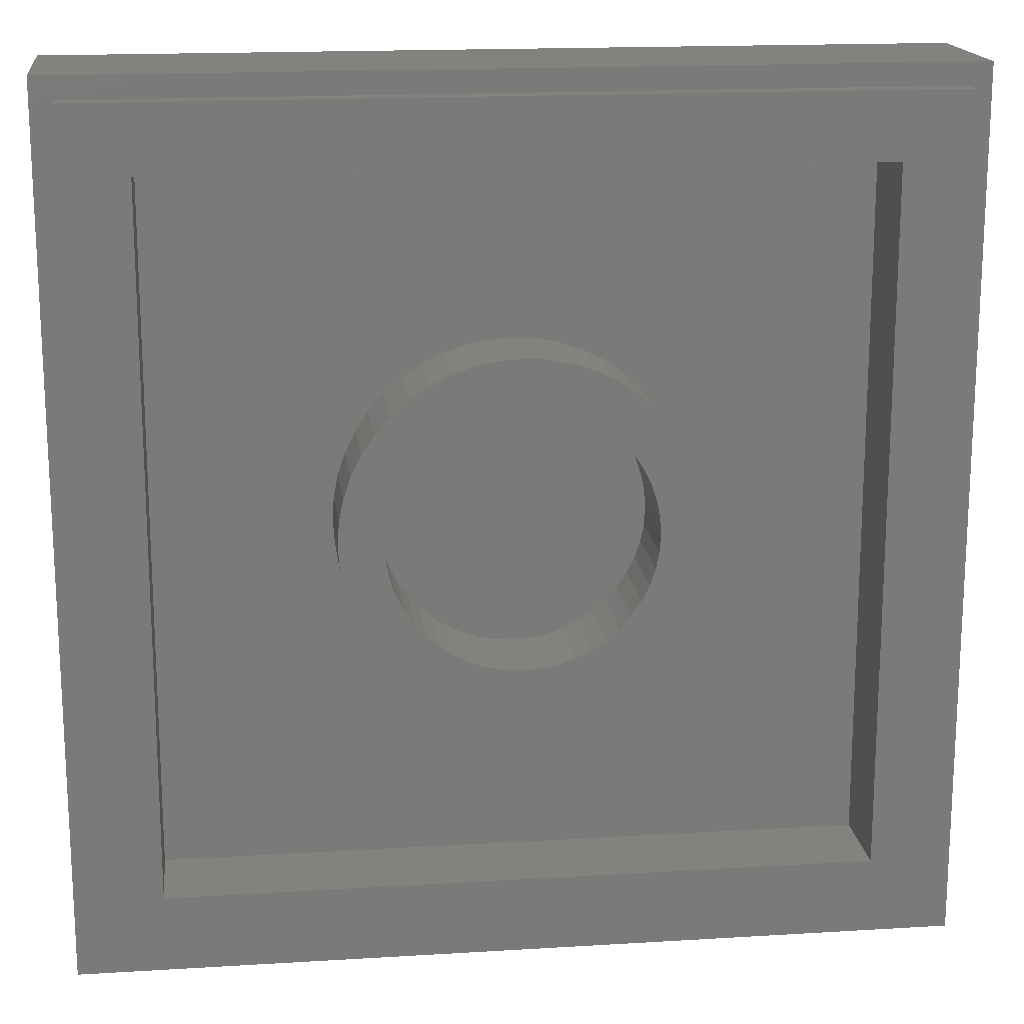
<metadata>
{"format":"stl","ext":"stl","renderer":"f3d","projection":"perspective","resolution":1024,"background":"white","views":[{"elev":17.0,"azim":173.0,"up":"+Z"}]}
</metadata>
<code>
# stl→obj: 428 verts, 838 faces
v -8 2.8 8
v -8 0 8
v 8 0 8
v 8 2.8 8
v -8 2.8 -8
v -8 0 -8
v 8 2.8 -8
v 8 0 -8
v -7.6 3.2 7.6
v -7.6 2.8 7.6
v 7.6 2.8 7.6
v 7.6 3.2 7.6
v -7.6 3.2 -7.6
v -7.6 2.8 -7.6
v 7.6 3.2 -7.6
v 7.6 2.8 -7.6
v -6.4 3.2 6.4
v 6.4 1.6 6.4
v -6.4 1.6 6.4
v 6.4 3.2 6.4
v -6.4 3.2 -6.4
v -6.4 1.6 -6.4
v 6.4 3.2 -6.4
v 6.4 1.6 -6.4
v 2.379 3.2 0.3132
v 2.4 3.2 0
v 2.4 1.6 0
v 2.379 1.6 0.3132
v 2.318 3.2 0.6211
v 2.318 1.6 0.6211
v 2.217 3.2 0.9185
v 2.217 1.6 0.9185
v 2.078 3.2 1.2
v 2.078 1.6 1.2
v 1.904 3.2 1.461
v 1.904 1.6 1.461
v 1.697 3.2 1.697
v 1.697 1.6 1.697
v 1.461 3.2 1.904
v 1.461 1.6 1.904
v 1.2 3.2 2.078
v 1.2 1.6 2.078
v 0.9185 3.2 2.217
v 0.9185 1.6 2.217
v 0.6211 3.2 2.318
v 0.6211 1.6 2.318
v 0.3132 3.2 2.379
v 0.3132 1.6 2.379
v 0 3.2 2.4
v 0 1.6 2.4
v -0.3132 3.2 2.379
v -0.3132 1.6 2.379
v -0.6211 3.2 2.318
v -0.6211 1.6 2.318
v -0.9185 3.2 2.217
v -0.9185 1.6 2.217
v -1.2 3.2 2.078
v -1.2 1.6 2.078
v -1.461 3.2 1.904
v -1.461 1.6 1.904
v -1.697 3.2 1.697
v -1.697 1.6 1.697
v -1.904 3.2 1.461
v -1.904 1.6 1.461
v -2.078 3.2 1.2
v -2.078 1.6 1.2
v -2.217 3.2 0.9185
v -2.217 1.6 0.9185
v -2.318 3.2 0.6211
v -2.318 1.6 0.6211
v -2.379 3.2 0.3132
v -2.379 1.6 0.3132
v -2.4 3.2 0
v -2.4 1.6 0
v -2.379 3.2 -0.3132
v -2.379 1.6 -0.3132
v -2.318 3.2 -0.6211
v -2.318 1.6 -0.6211
v -2.217 3.2 -0.9185
v -2.217 1.6 -0.9185
v -2.078 3.2 -1.2
v -2.078 1.6 -1.2
v -1.904 3.2 -1.461
v -1.904 1.6 -1.461
v -1.697 3.2 -1.697
v -1.697 1.6 -1.697
v -1.461 3.2 -1.904
v -1.461 1.6 -1.904
v -1.2 3.2 -2.078
v -1.2 1.6 -2.078
v -0.9185 3.2 -2.217
v -0.9185 1.6 -2.217
v -0.6211 3.2 -2.318
v -0.6211 1.6 -2.318
v -0.3132 3.2 -2.379
v -0.3132 1.6 -2.379
v 0 3.2 -2.4
v 0 1.6 -2.4
v 0.3132 3.2 -2.379
v 0.3132 1.6 -2.379
v 0.6211 3.2 -2.318
v 0.6211 1.6 -2.318
v 0.9185 3.2 -2.217
v 0.9185 1.6 -2.217
v 1.2 3.2 -2.078
v 1.2 1.6 -2.078
v 1.461 3.2 -1.904
v 1.461 1.6 -1.904
v 1.697 3.2 -1.697
v 1.697 1.6 -1.697
v 1.904 3.2 -1.461
v 1.904 1.6 -1.461
v 2.078 3.2 -1.2
v 2.078 1.6 -1.2
v 2.217 3.2 -0.9185
v 2.217 1.6 -0.9185
v 2.318 3.2 -0.6211
v 2.318 1.6 -0.6211
v 2.379 3.2 -0.3132
v 2.379 1.6 -0.3132
v 3.172 3.2 0.4176
v 3.2 1.6 0
v 3.2 3.2 0
v 3.172 1.6 0.4176
v 3.091 3.2 0.8282
v 3.091 1.6 0.8282
v 2.957 3.2 1.225
v 2.957 1.6 1.225
v 2.771 3.2 1.6
v 2.771 1.6 1.6
v 2.539 3.2 1.948
v 2.539 1.6 1.948
v 2.263 3.2 2.263
v 2.263 1.6 2.263
v 1.948 3.2 2.539
v 1.948 1.6 2.539
v 1.6 3.2 2.771
v 1.6 1.6 2.771
v 1.225 3.2 2.957
v 1.225 1.6 2.957
v 0.8282 3.2 3.091
v 0.8282 1.6 3.091
v 0.4176 3.2 3.172
v 0.4176 1.6 3.172
v 0 3.2 3.2
v 0 1.6 3.2
v -0.4176 3.2 3.172
v -0.4176 1.6 3.172
v -0.8282 3.2 3.091
v -0.8282 1.6 3.091
v -1.225 3.2 2.957
v -1.225 1.6 2.957
v -1.6 3.2 2.771
v -1.6 1.6 2.771
v -1.948 3.2 2.539
v -1.948 1.6 2.539
v -2.263 3.2 2.263
v -2.263 1.6 2.263
v -2.539 3.2 1.948
v -2.539 1.6 1.948
v -2.771 3.2 1.6
v -2.771 1.6 1.6
v -2.957 3.2 1.225
v -2.957 1.6 1.225
v -3.091 3.2 0.8282
v -3.091 1.6 0.8282
v -3.172 3.2 0.4176
v -3.172 1.6 0.4176
v -3.2 3.2 0
v -3.2 1.6 0
v -3.172 3.2 -0.4176
v -3.172 1.6 -0.4176
v -3.091 3.2 -0.8282
v -3.091 1.6 -0.8282
v -2.957 3.2 -1.225
v -2.957 1.6 -1.225
v -2.771 3.2 -1.6
v -2.771 1.6 -1.6
v -2.539 3.2 -1.948
v -2.539 1.6 -1.948
v -2.263 3.2 -2.263
v -2.263 1.6 -2.263
v -1.948 3.2 -2.539
v -1.948 1.6 -2.539
v -1.6 3.2 -2.771
v -1.6 1.6 -2.771
v -1.225 3.2 -2.957
v -1.225 1.6 -2.957
v -0.8282 3.2 -3.091
v -0.8282 1.6 -3.091
v -0.4176 3.2 -3.172
v -0.4176 1.6 -3.172
v 0 3.2 -3.2
v 0 1.6 -3.2
v 0.4176 3.2 -3.172
v 0.4176 1.6 -3.172
v 0.8282 3.2 -3.091
v 0.8282 1.6 -3.091
v 1.225 3.2 -2.957
v 1.225 1.6 -2.957
v 1.6 3.2 -2.771
v 1.6 1.6 -2.771
v 1.948 3.2 -2.539
v 1.948 1.6 -2.539
v 2.263 3.2 -2.263
v 2.263 1.6 -2.263
v 2.539 3.2 -1.948
v 2.539 1.6 -1.948
v 2.771 3.2 -1.6
v 2.771 1.6 -1.6
v 2.957 3.2 -1.225
v 2.957 1.6 -1.225
v 3.091 3.2 -0.8282
v 3.091 1.6 -0.8282
v 3.172 3.2 -0.4176
v 3.172 1.6 -0.4176
v 0 1.6 0
v 3.2 1.6 3.2
v -3.2 1.6 3.2
v -3.2 1.6 -3.2
v 3.2 1.6 -3.2
v 7.2 0 7.2
v 7.2 0 -7.2
v -7.2 0 -7.2
v -7.2 0 7.2
v -7.2 -0.1 7.2
v 7.2 -0.1 7.2
v -7.2 -0.1 -7.2
v 7.2 -0.1 -7.2
v -5.76 -0.1 -3.6
v -5.76 -0.1 7.2
v 0 -0.1 -6.84
v 0 -0.1 -7.2
v 5.76 -0.1 -3.6
v 5.76 -0.1 7.2
v -4.68 -0.1 7.2
v -2.16 -0.1 6.84
v 0 -0.1 6.84
v 0 -0.1 7.2
v -2.995 -0.1 6.12
v -3.96 -0.1 6.48
v -4.68 -0.1 5.904
v -4.68 -0.1 4.824
v -4.68 -0.1 4.32
v -4.68 -0.1 -3.127
v 0 -0.1 -5.76
v 4.68 -0.1 -3.127
v 4.68 -0.1 4.32
v 4.68 -0.1 4.824
v 4.68 -0.1 5.094
v 4.68 -0.1 5.229
v 4.68 -0.1 5.499
v 4.68 -0.1 5.634
v 4.68 -0.1 5.904
v 4.68 -0.1 7.2
v 3.96 -0.1 6.48
v 2.16 -0.1 6.84
v 2.995 -0.1 6.12
v -4.32 -0.1 4.824
v -2.995 -0.1 4.68
v 0 -0.1 4.32
v -1.258 -0.1 4.68
v 0 -0.1 4.68
v -0.666 -0.1 4.824
v 1.258 -0.1 4.68
v 0.1872 -0.1 4.824
v 2.995 -0.1 4.68
v 3.452 -0.1 4.824
v -4.032 -0.1 3.78
v 0 -0.1 3.78
v -4.032 -0.1 2.16
v -4.032 -0.1 1.728
v -4.032 -0.1 -2.952
v 0 -0.1 -5.22
v 4.032 -0.1 -2.952
v 4.032 -0.1 1.728
v 4.032 -0.1 2.16
v 4.032 -0.1 3.78
v 0 -0.1 1.728
v 0 -0.1 2.16
v -3.672 -0.1 1.368
v 0 -0.1 1.368
v -3.672 -0.1 -2.795
v 0 -0.1 -4.86
v 3.672 -0.1 -2.795
v 3.672 -0.1 1.368
v 0 -0.1 1.152
v -0.8464 -0.1 -0.275
v -2.465 -0.1 -0.639
v -1.369 -0.1 -1.885
v -1.524 -0.1 -3.533
v 0 -0.1 -2.88
v 1.524 -0.1 -3.537
v 1.369 -0.1 -1.885
v 2.465 -0.1 -0.639
v 0.8464 -0.1 -0.275
v -0.5878 -0.1 -0.631
v 0 -0.1 0.36
v -1.712 -0.1 -0.8838
v -0.951 -0.1 -1.749
v -1.058 -0.1 -2.896
v 0 -0.1 -2.44
v 1.058 -0.1 -2.896
v 0.951 -0.1 -1.749
v 1.712 -0.1 -0.8838
v 0.5878 -0.1 -0.631
v 0 -0.1 -1.44
v -1.224 -0.1 3.312
v -0.504 -0.1 3.312
v -2.592 -0.1 3.312
v -3.312 -0.1 3.312
v -3.528 -0.1 2.808
v -2.808 -0.1 2.808
v -1.44 -0.1 2.808
v -0.72 -0.1 2.808
v 1.44 -0.1 2.808
v 0.72 -0.1 2.808
v 2.808 -0.1 2.808
v 3.528 -0.1 2.808
v 3.312 -0.1 3.312
v 2.592 -0.1 3.312
v 1.224 -0.1 3.312
v 0.504 -0.1 3.312
v -1.258 -0.1 6.12
v 0 -0.1 6.12
v -0.666 -0.1 5.904
v -0.666 -0.1 5.162
v -0.6462 -0.1 5.114
v -0.936 -0.1 5.904
v -1.347 -0.1 5.769
v -1.31 -0.1 5.634
v -1.445 -0.1 5.868
v -1.58 -0.1 5.904
v -2.538 -0.1 5.904
v -2.673 -0.1 5.868
v -2.772 -0.1 5.769
v -2.808 -0.1 5.634
v -3.219 -0.1 5.769
v -3.182 -0.1 5.634
v -3.317 -0.1 5.868
v -3.452 -0.1 5.904
v -4.32 -0.1 5.229
v -3.452 -0.1 5.229
v -3.317 -0.1 5.265
v -3.219 -0.1 5.364
v -3.182 -0.1 5.499
v -2.808 -0.1 5.094
v -2.772 -0.1 4.959
v -2.673 -0.1 4.86
v -2.538 -0.1 4.824
v -1.58 -0.1 4.824
v -1.445 -0.1 4.86
v -1.347 -0.1 4.959
v -1.31 -0.1 5.094
v -0.936 -0.1 5.094
v -0.8998 -0.1 4.959
v -0.801 -0.1 4.86
v 0.1872 -0.1 5.094
v 0.5616 -0.1 4.824
v -0.5985 -0.1 5.094
v 0.5616 -0.1 5.904
v 0.936 -0.1 4.824
v 1.31 -0.1 5.094
v 1.347 -0.1 4.959
v 1.31 -0.1 5.634
v 0.936 -0.1 5.904
v 1.445 -0.1 4.86
v 1.58 -0.1 4.824
v 2.808 -0.1 4.824
v 2.808 -0.1 5.094
v 3.182 -0.1 5.094
v 3.182 -0.1 5.634
v 2.808 -0.1 5.634
v 3.219 -0.1 4.959
v 3.317 -0.1 4.86
v 3.452 -0.1 5.904
v 3.317 -0.1 5.868
v 3.219 -0.1 5.769
v 2.808 -0.1 5.904
v 1.58 -0.1 5.904
v 1.258 -0.1 6.12
v 1.445 -0.1 5.868
v 1.347 -0.1 5.769
v -4.253 -0.1 5.634
v -3.52 -0.1 5.634
v -4.3 -0.1 5.614
v -3.472 -0.1 5.614
v -4.32 -0.1 5.566
v -3.452 -0.1 5.566
v -4.3 -0.1 5.519
v -3.472 -0.1 5.519
v -3.52 -0.1 5.499
v -4.253 -0.1 5.499
v -4.253 -0.1 5.566
v -3.52 -0.1 5.566
v -2.47 -0.1 5.634
v -1.648 -0.1 5.634
v -2.518 -0.1 5.614
v -1.6 -0.1 5.614
v -2.538 -0.1 5.566
v -1.58 -0.1 5.566
v -2.538 -0.1 5.162
v -1.58 -0.1 5.162
v -2.518 -0.1 5.114
v -1.6 -0.1 5.114
v -2.47 -0.1 5.094
v -1.648 -0.1 5.094
v -2.47 -0.1 5.364
v -1.648 -0.1 5.364
v 1.648 -0.1 5.634
v 1.6 -0.1 5.614
v 1.58 -0.1 5.566
v 1.58 -0.1 5.162
v 1.6 -0.1 5.114
v 1.648 -0.1 5.094
v 3.52 -0.1 5.634
v 3.472 -0.1 5.614
v 3.452 -0.1 5.566
v 3.276 -0.1 5.364
v 3.472 -0.1 5.519
v 3.52 -0.1 5.499
v 3.52 -0.1 5.229
v 3.472 -0.1 5.209
v 3.452 -0.1 5.162
v 3.472 -0.1 5.114
v 3.52 -0.1 5.094
v 3.52 -0.1 5.566
v 3.52 -0.1 5.162
f 1 2 3
f 3 4 1
f 5 6 2
f 2 1 5
f 7 8 6
f 6 5 7
f 4 3 8
f 8 7 4
f 9 10 11
f 11 12 9
f 13 14 10
f 10 9 13
f 15 16 14
f 14 13 15
f 12 11 16
f 16 15 12
f 17 18 19
f 18 17 20
f 21 19 22
f 19 21 17
f 23 22 24
f 22 23 21
f 20 24 18
f 24 20 23
f 25 26 27
f 27 28 25
f 29 25 28
f 28 30 29
f 31 29 30
f 30 32 31
f 33 31 32
f 32 34 33
f 35 33 34
f 34 36 35
f 37 35 36
f 36 38 37
f 39 37 38
f 38 40 39
f 41 39 40
f 40 42 41
f 43 41 42
f 42 44 43
f 45 43 44
f 44 46 45
f 47 45 46
f 46 48 47
f 49 47 48
f 48 50 49
f 51 49 50
f 50 52 51
f 53 51 52
f 52 54 53
f 55 53 54
f 54 56 55
f 57 55 56
f 56 58 57
f 59 57 58
f 58 60 59
f 61 59 60
f 60 62 61
f 63 61 62
f 62 64 63
f 65 63 64
f 64 66 65
f 67 65 66
f 66 68 67
f 69 67 68
f 68 70 69
f 71 69 70
f 70 72 71
f 73 71 72
f 72 74 73
f 75 73 74
f 74 76 75
f 77 75 76
f 76 78 77
f 79 77 78
f 78 80 79
f 81 79 80
f 80 82 81
f 83 81 82
f 82 84 83
f 85 83 84
f 84 86 85
f 87 85 86
f 86 88 87
f 89 87 88
f 88 90 89
f 91 89 90
f 90 92 91
f 93 91 92
f 92 94 93
f 95 93 94
f 94 96 95
f 97 95 96
f 96 98 97
f 99 97 98
f 98 100 99
f 101 99 100
f 100 102 101
f 103 101 102
f 102 104 103
f 105 103 104
f 104 106 105
f 107 105 106
f 106 108 107
f 109 107 108
f 108 110 109
f 111 109 110
f 110 112 111
f 113 111 112
f 112 114 113
f 115 113 114
f 114 116 115
f 117 115 116
f 116 118 117
f 119 117 118
f 118 120 119
f 26 119 120
f 120 27 26
f 121 122 123
f 122 121 124
f 125 124 121
f 124 125 126
f 127 126 125
f 126 127 128
f 129 128 127
f 128 129 130
f 131 130 129
f 130 131 132
f 133 132 131
f 132 133 134
f 135 134 133
f 134 135 136
f 137 136 135
f 136 137 138
f 139 138 137
f 138 139 140
f 141 140 139
f 140 141 142
f 143 142 141
f 142 143 144
f 145 144 143
f 144 145 146
f 147 146 145
f 146 147 148
f 149 148 147
f 148 149 150
f 151 150 149
f 150 151 152
f 153 152 151
f 152 153 154
f 155 154 153
f 154 155 156
f 157 156 155
f 156 157 158
f 159 158 157
f 158 159 160
f 161 160 159
f 160 161 162
f 163 162 161
f 162 163 164
f 165 164 163
f 164 165 166
f 167 166 165
f 166 167 168
f 169 168 167
f 168 169 170
f 171 170 169
f 170 171 172
f 173 172 171
f 172 173 174
f 175 174 173
f 174 175 176
f 177 176 175
f 176 177 178
f 179 178 177
f 178 179 180
f 181 180 179
f 180 181 182
f 183 182 181
f 182 183 184
f 185 184 183
f 184 185 186
f 187 186 185
f 186 187 188
f 189 188 187
f 188 189 190
f 191 190 189
f 190 191 192
f 193 192 191
f 192 193 194
f 195 194 193
f 194 195 196
f 197 196 195
f 196 197 198
f 199 198 197
f 198 199 200
f 201 200 199
f 200 201 202
f 203 202 201
f 202 203 204
f 205 204 203
f 204 205 206
f 207 206 205
f 206 207 208
f 209 208 207
f 208 209 210
f 211 210 209
f 210 211 212
f 213 212 211
f 212 213 214
f 215 214 213
f 214 215 216
f 123 216 215
f 216 123 122
f 123 25 121
f 25 123 26
f 121 29 125
f 29 121 25
f 125 31 127
f 31 125 29
f 127 33 129
f 33 127 31
f 129 35 131
f 35 129 33
f 131 37 133
f 37 131 35
f 133 39 135
f 39 133 37
f 135 41 137
f 41 135 39
f 137 43 139
f 43 137 41
f 139 45 141
f 45 139 43
f 141 47 143
f 47 141 45
f 143 49 145
f 49 143 47
f 145 51 147
f 51 145 49
f 147 53 149
f 53 147 51
f 149 55 151
f 55 149 53
f 151 57 153
f 57 151 55
f 153 59 155
f 59 153 57
f 155 61 157
f 61 155 59
f 157 63 159
f 63 157 61
f 159 65 161
f 65 159 63
f 161 67 163
f 67 161 65
f 163 69 165
f 69 163 67
f 165 71 167
f 71 165 69
f 167 73 169
f 73 167 71
f 169 75 171
f 75 169 73
f 171 77 173
f 77 171 75
f 173 79 175
f 79 173 77
f 175 81 177
f 81 175 79
f 177 83 179
f 83 177 81
f 179 85 181
f 85 179 83
f 181 87 183
f 87 181 85
f 183 89 185
f 89 183 87
f 185 91 187
f 91 185 89
f 187 93 189
f 93 187 91
f 189 95 191
f 95 189 93
f 191 97 193
f 97 191 95
f 193 99 195
f 99 193 97
f 195 101 197
f 101 195 99
f 197 103 199
f 103 197 101
f 199 105 201
f 105 199 103
f 201 107 203
f 107 201 105
f 203 109 205
f 109 203 107
f 205 111 207
f 111 205 109
f 207 113 209
f 113 207 111
f 209 115 211
f 115 209 113
f 211 117 213
f 117 211 115
f 213 119 215
f 119 213 117
f 215 26 123
f 26 215 119
f 217 28 27
f 217 30 28
f 217 32 30
f 217 34 32
f 217 36 34
f 217 38 36
f 217 40 38
f 217 42 40
f 217 44 42
f 217 46 44
f 217 48 46
f 217 50 48
f 217 52 50
f 217 54 52
f 217 56 54
f 217 58 56
f 217 60 58
f 217 62 60
f 217 64 62
f 217 66 64
f 217 68 66
f 217 70 68
f 217 72 70
f 217 74 72
f 217 76 74
f 217 78 76
f 217 80 78
f 217 82 80
f 217 84 82
f 217 86 84
f 217 88 86
f 217 90 88
f 217 92 90
f 217 94 92
f 217 96 94
f 217 98 96
f 217 100 98
f 217 102 100
f 217 104 102
f 217 106 104
f 217 108 106
f 217 110 108
f 217 112 110
f 217 114 112
f 217 116 114
f 217 118 116
f 217 120 118
f 217 27 120
f 124 218 122
f 126 218 124
f 128 218 126
f 130 218 128
f 132 218 130
f 134 218 132
f 136 218 134
f 138 218 136
f 140 218 138
f 142 218 140
f 144 218 142
f 146 218 144
f 148 219 146
f 150 219 148
f 152 219 150
f 154 219 152
f 156 219 154
f 158 219 156
f 160 219 158
f 162 219 160
f 164 219 162
f 166 219 164
f 168 219 166
f 170 219 168
f 172 220 170
f 174 220 172
f 176 220 174
f 178 220 176
f 180 220 178
f 182 220 180
f 184 220 182
f 186 220 184
f 188 220 186
f 190 220 188
f 192 220 190
f 194 220 192
f 196 221 194
f 198 221 196
f 200 221 198
f 202 221 200
f 204 221 202
f 206 221 204
f 208 221 206
f 210 221 208
f 212 221 210
f 214 221 212
f 216 221 214
f 122 221 216
f 14 16 7
f 7 5 14
f 7 16 11
f 11 4 7
f 4 11 10
f 10 1 4
f 1 10 14
f 14 5 1
f 21 23 15
f 15 13 21
f 15 23 20
f 20 12 15
f 12 20 17
f 17 9 12
f 9 17 21
f 21 13 9
f 220 221 24
f 24 22 220
f 24 221 218
f 218 18 24
f 18 218 219
f 219 19 18
f 19 219 220
f 220 22 19
f 6 8 3
f 3 2 6
f 222 223 224
f 224 225 222
f 226 227 222
f 222 225 226
f 228 226 225
f 225 224 228
f 229 228 224
f 224 223 229
f 227 229 223
f 223 222 227
f 230 231 226
f 226 228 230
f 232 230 228
f 228 233 232
f 232 233 229
f 229 234 232
f 234 229 227
f 227 235 234
f 236 237 238
f 238 239 236
f 240 237 236
f 236 241 240
f 231 242 241
f 241 236 231
f 231 243 242
f 231 244 243
f 245 244 231
f 231 230 245
f 246 245 230
f 230 232 246
f 246 232 234
f 234 247 246
f 247 234 235
f 235 248 247
f 235 249 248
f 235 250 249
f 235 251 250
f 235 252 251
f 235 253 252
f 235 254 253
f 235 255 256
f 256 254 235
f 256 255 257
f 257 258 256
f 239 238 257
f 257 255 239
f 259 243 244
f 244 260 259
f 260 244 261
f 261 262 260
f 262 261 263
f 263 264 262
f 263 261 265
f 265 266 263
f 267 265 261
f 261 248 267
f 268 267 248
f 248 249 268
f 261 244 269
f 269 270 261
f 244 271 269
f 244 272 271
f 244 245 273
f 273 272 244
f 273 245 246
f 246 274 273
f 275 274 246
f 246 247 275
f 275 247 248
f 248 276 275
f 248 277 276
f 248 278 277
f 261 270 278
f 278 248 261
f 279 280 271
f 271 272 279
f 279 276 277
f 277 280 279
f 279 272 281
f 281 282 279
f 281 272 273
f 273 283 281
f 274 284 283
f 283 273 274
f 274 275 285
f 285 284 274
f 276 286 285
f 285 275 276
f 279 282 286
f 286 276 279
f 287 282 281
f 281 288 287
f 288 281 289
f 289 281 283
f 290 289 283
f 283 291 290
f 291 283 284
f 292 291 284
f 284 293 292
f 284 285 293
f 294 293 285
f 285 295 294
f 285 286 295
f 295 286 296
f 296 286 282
f 282 287 296
f 297 298 287
f 287 288 297
f 297 288 289
f 289 299 297
f 289 290 300
f 300 299 289
f 300 290 291
f 291 301 300
f 291 292 302
f 302 301 291
f 302 292 293
f 293 303 302
f 293 294 304
f 304 303 293
f 304 294 295
f 295 305 304
f 295 296 306
f 306 305 295
f 287 298 306
f 306 296 287
f 298 297 307
f 307 306 298
f 307 297 299
f 299 300 307
f 307 300 301
f 301 302 307
f 307 302 303
f 303 304 307
f 307 304 305
f 305 306 307
f 270 308 309
f 269 310 308
f 308 270 269
f 269 311 310
f 312 311 269
f 269 271 312
f 313 312 271
f 313 271 280
f 280 314 313
f 280 315 314
f 316 317 280
f 316 280 277
f 277 318 316
f 319 318 277
f 278 320 319
f 319 277 278
f 278 321 320
f 322 321 278
f 278 270 322
f 270 323 322
f 311 312 313
f 313 310 311
f 314 308 310
f 310 313 314
f 308 314 315
f 315 309 308
f 270 309 315
f 315 280 317
f 317 270 315
f 270 317 323
f 322 323 317
f 317 316 322
f 318 321 322
f 322 316 318
f 320 321 318
f 318 319 320
f 237 324 325
f 325 238 237
f 325 326 327
f 327 328 325
f 324 329 326
f 326 325 324
f 324 330 331
f 331 329 324
f 324 332 330
f 324 237 333
f 333 332 324
f 237 240 334
f 334 333 237
f 240 335 334
f 240 336 335
f 240 337 336
f 240 338 339
f 339 337 240
f 240 340 338
f 240 341 340
f 241 242 341
f 341 240 241
f 342 259 260
f 260 343 342
f 344 343 260
f 345 344 260
f 346 345 260
f 260 347 346
f 346 347 337
f 337 339 346
f 347 260 348
f 348 260 349
f 349 260 350
f 350 260 262
f 262 351 350
f 352 351 262
f 353 352 262
f 354 353 262
f 262 355 354
f 329 331 354
f 354 355 329
f 355 262 356
f 356 262 357
f 357 262 264
f 266 264 263
f 358 266 359
f 325 328 360
f 360 358 325
f 361 325 358
f 358 359 361
f 359 266 265
f 362 359 265
f 363 362 265
f 265 364 363
f 365 366 362
f 362 363 365
f 364 265 367
f 367 265 368
f 369 368 265
f 265 267 369
f 370 369 267
f 267 371 370
f 372 373 370
f 370 371 372
f 371 267 374
f 374 267 375
f 375 267 268
f 376 254 256
f 256 258 376
f 258 377 376
f 258 378 377
f 258 372 378
f 258 379 373
f 373 372 258
f 380 379 258
f 258 257 380
f 380 257 381
f 381 382 380
f 381 383 382
f 365 383 381
f 381 366 365
f 325 361 366
f 366 381 325
f 325 381 257
f 257 238 325
f 242 384 385
f 385 341 242
f 384 242 386
f 340 341 385
f 385 338 340
f 387 338 385
f 386 242 388
f 387 389 339
f 339 338 387
f 243 390 388
f 388 242 243
f 346 339 389
f 389 391 346
f 345 346 391
f 391 392 345
f 243 342 393
f 393 390 243
f 392 393 342
f 342 343 392
f 392 343 344
f 344 345 392
f 259 342 243
f 384 386 394
f 394 385 384
f 385 394 395
f 395 387 385
f 394 386 388
f 388 390 394
f 395 391 389
f 389 387 395
f 395 394 392
f 392 391 395
f 394 390 393
f 393 392 394
f 396 333 334
f 334 335 396
f 333 396 397
f 397 332 333
f 398 396 335
f 335 336 398
f 399 330 332
f 332 397 399
f 336 337 400
f 400 398 336
f 330 399 401
f 401 331 330
f 347 402 400
f 400 337 347
f 354 331 401
f 401 403 354
f 348 404 402
f 402 347 348
f 403 405 353
f 353 354 403
f 349 406 404
f 404 348 349
f 352 353 405
f 405 407 352
f 407 406 351
f 351 352 407
f 350 351 406
f 406 349 350
f 408 396 398
f 398 400 408
f 408 409 397
f 397 396 408
f 399 397 409
f 409 401 399
f 400 402 408
f 401 409 403
f 404 406 408
f 408 402 404
f 407 409 408
f 408 406 407
f 409 407 405
f 405 403 409
f 326 329 355
f 355 356 326
f 327 326 356
f 356 357 327
f 328 327 357
f 357 264 328
f 360 328 264
f 360 264 266
f 266 358 360
f 361 359 362
f 362 366 361
f 380 382 410
f 410 379 380
f 373 379 410
f 383 411 410
f 410 382 383
f 365 412 411
f 411 383 365
f 412 365 413
f 363 364 413
f 413 365 363
f 367 414 413
f 413 364 367
f 368 415 414
f 414 367 368
f 369 370 415
f 415 368 369
f 414 411 412
f 412 413 414
f 415 410 411
f 411 414 415
f 370 373 410
f 410 415 370
f 416 253 254
f 254 376 416
f 417 416 376
f 376 377 417
f 417 377 378
f 378 418 417
f 418 378 372
f 419 420 418
f 418 372 419
f 421 420 419
f 419 252 421
f 419 372 371
f 422 251 252
f 252 419 422
f 419 423 422
f 424 423 419
f 419 371 424
f 424 371 374
f 424 374 375
f 375 425 424
f 268 426 425
f 425 375 268
f 249 250 426
f 426 268 249
f 417 418 427
f 427 416 417
f 253 416 427
f 421 252 253
f 253 427 421
f 420 421 427
f 427 418 420
f 423 424 428
f 428 422 423
f 422 428 251
f 426 250 251
f 251 428 426
f 425 426 428
f 428 424 425

</code>
